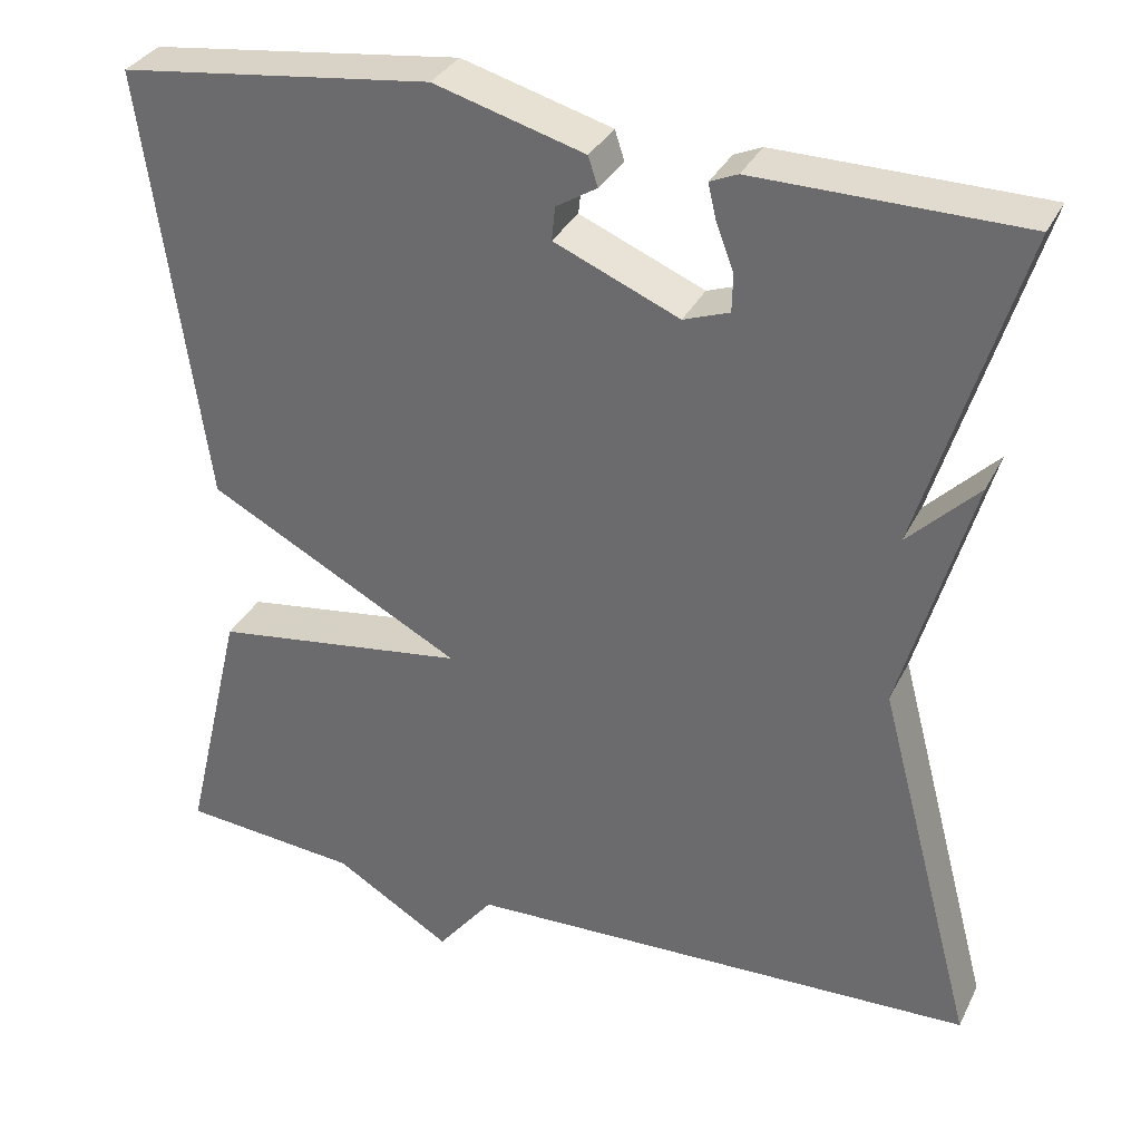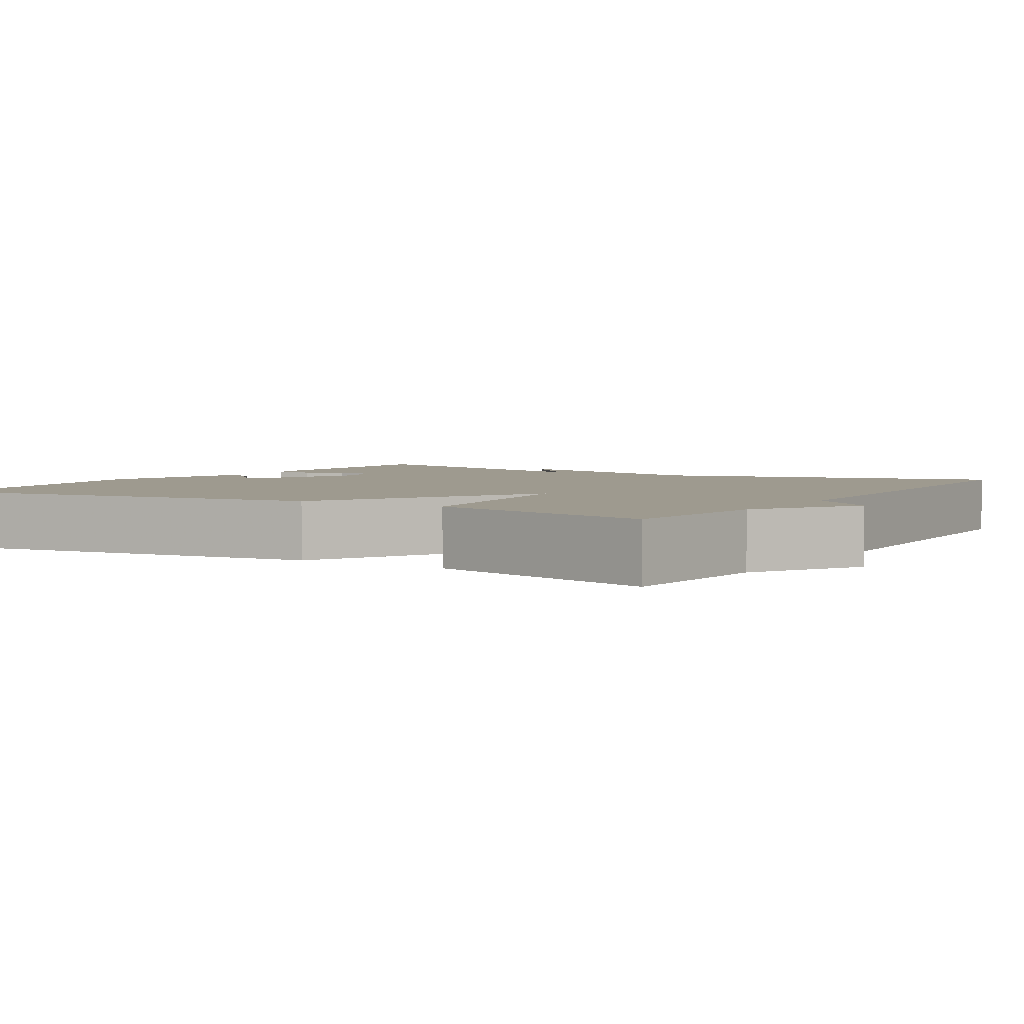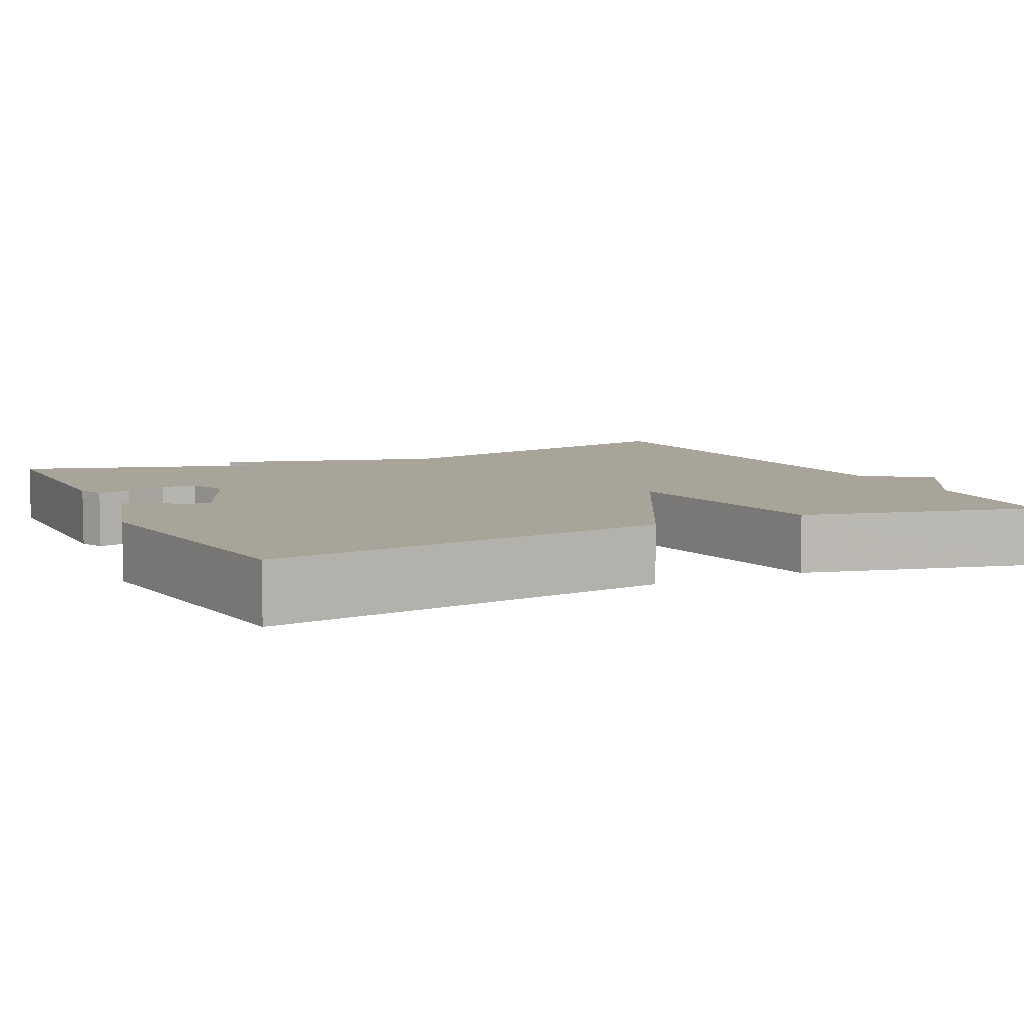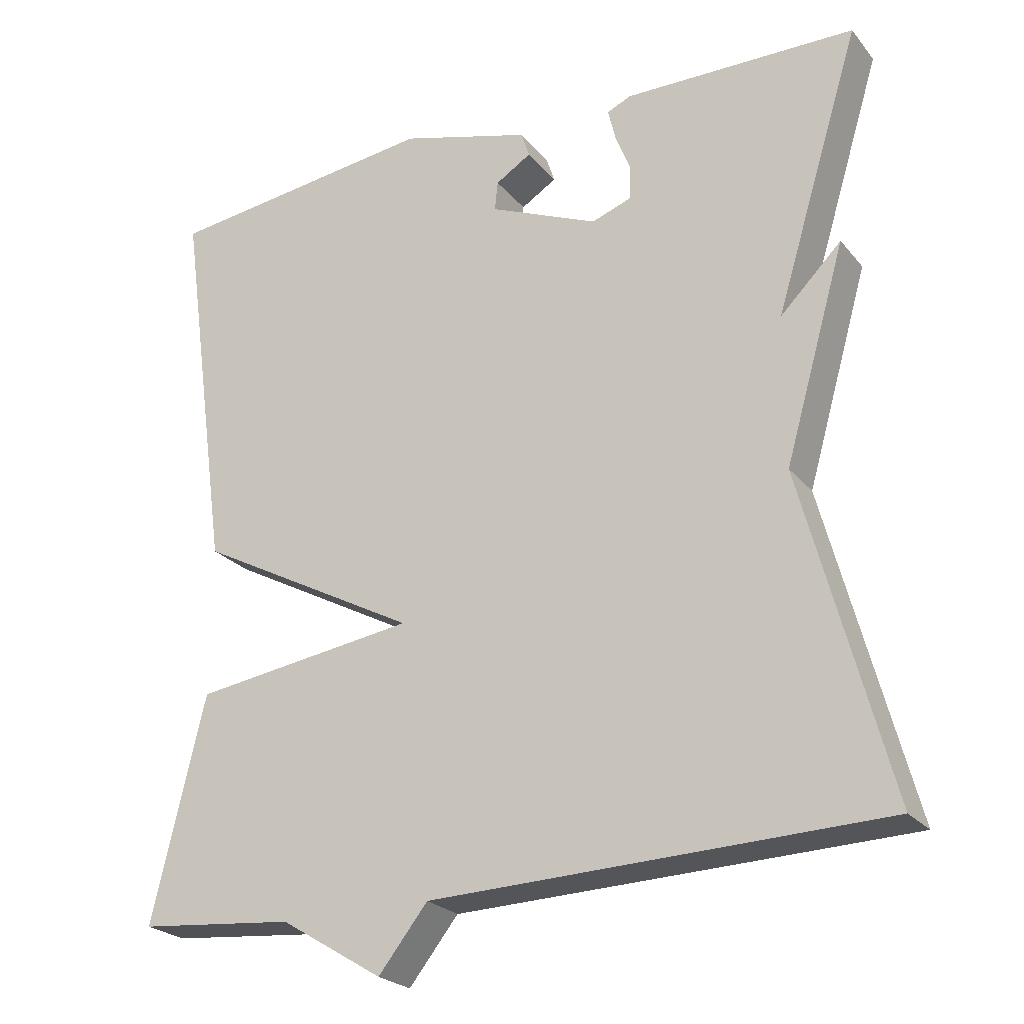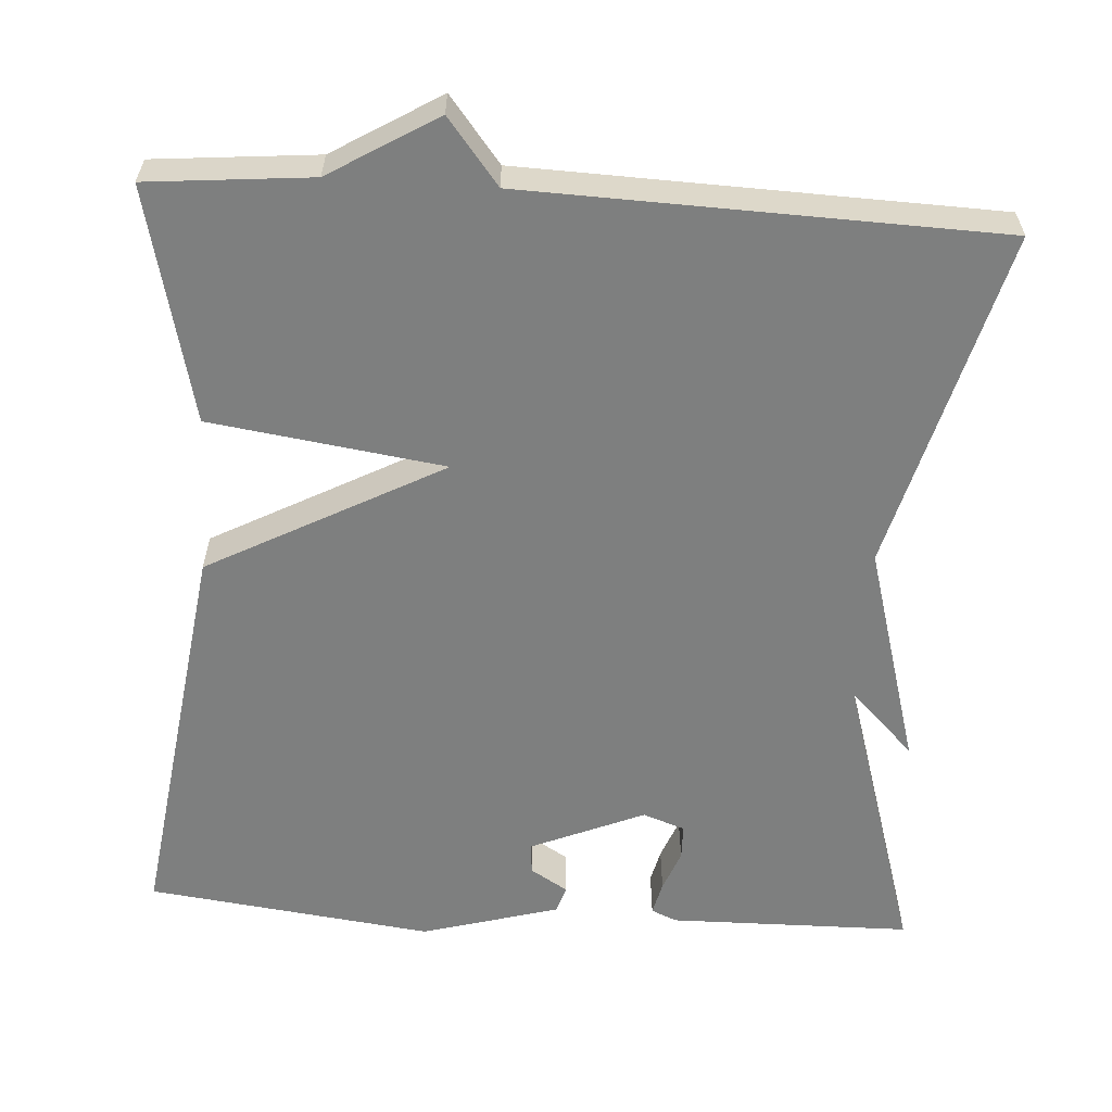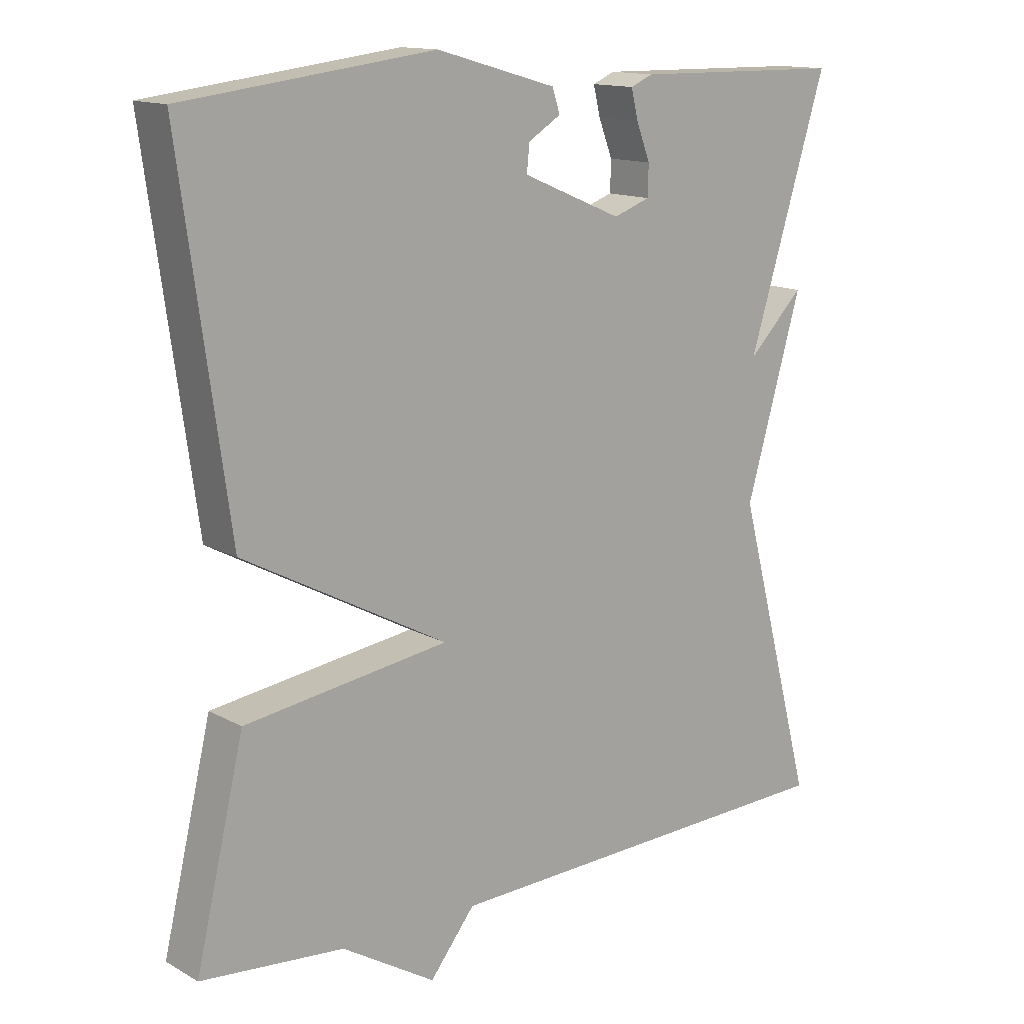
<metadata>
{"format":"obj","ext":"obj","renderer":"f3d","projection":"perspective","resolution":1024,"background":"white","views":[{"elev":33.1,"azim":-156.8,"up":"+Z"},{"elev":3.6,"azim":122.1,"up":"+Y"},{"elev":7.1,"azim":64.2,"up":"+Y"},{"elev":-24.0,"azim":-150.8,"up":"+Z"},{"elev":-59.6,"azim":176.3,"up":"+Y"},{"elev":14.0,"azim":140.3,"up":"+Z"}]}
</metadata>
<code>
v 0.5 0.07 0.5
v 0.43 0.07 -0.005
v 0.135 0.07 -0.163
v 0.43 0.07 -0.205
v 0.5 0.07 -0.5
v 0.294 0.07 -0.519
v 0.159 0.07 -0.601
v 0.094 0.07 -0.519
v -0.5 0.07 -0.5
v -0.386 0.07 -0.071
v -0.467 0.07 0.21
v -0.386 0.07 0.129
v -0.5 0.07 0.5
v -0.194 0.07 0.504
v -0.162 0.07 0.49
v -0.172 0.07 0.448
v -0.192 0.07 0.396
v -0.191 0.07 0.352
v -0.138 0.07 0.333
v 0.006 0.07 0.394
v 0.002 0.07 0.433
v -0.045 0.07 0.462
v -0.034 0.07 0.496
v 0.139 0.07 0.545
v 0.5 0 0.5
v 0.43 0 -0.005
v 0.135 0 -0.163
v 0.43 0 -0.205
v 0.5 0 -0.5
v 0.294 0 -0.519
v 0.159 0 -0.601
v 0.094 0 -0.519
v -0.5 0 -0.5
v -0.386 0 -0.071
v -0.467 0 0.21
v -0.386 0 0.129
v -0.5 0 0.5
v -0.194 0 0.504
v -0.162 0 0.49
v -0.172 0 0.448
v -0.192 0 0.396
v -0.191 0 0.352
v -0.138 0 0.333
v 0.006 0 0.394
v 0.002 0 0.433
v -0.045 0 0.462
v -0.034 0 0.496
v 0.139 0 0.545
f 23 24 1
f 22 23 1
f 21 22 1
f 1 2 3
f 21 1 3
f 20 21 3
f 19 20 3
f 18 19 3
f 15 16 17
f 14 15 17
f 13 14 17
f 12 13 17
f 12 17 18
f 10 11 12
f 10 12 18 3
f 8 9 10 3
f 8 3 4
f 7 8 4
f 6 7 4
f 4 5 6
f 25 48 47
f 25 47 46
f 25 46 45
f 27 26 25
f 27 25 45
f 27 45 44
f 27 44 43
f 27 43 42
f 41 40 39
f 41 39 38
f 41 38 37
f 41 37 36
f 42 41 36
f 36 35 34
f 27 42 36 34
f 27 34 33 32
f 28 27 32
f 28 32 31
f 28 31 30
f 30 29 28
f 1 25 26 2
f 2 26 27 3
f 3 27 28 4
f 4 28 29 5
f 5 29 30 6
f 6 30 31 7
f 7 31 32 8
f 8 32 33 9
f 9 33 34 10
f 10 34 35 11
f 11 35 36 12
f 12 36 37 13
f 13 37 38 14
f 14 38 39 15
f 15 39 40 16
f 16 40 41 17
f 17 41 42 18
f 18 42 43 19
f 19 43 44 20
f 20 44 45 21
f 21 45 46 22
f 22 46 47 23
f 23 47 48 24
f 24 48 25 1

</code>
